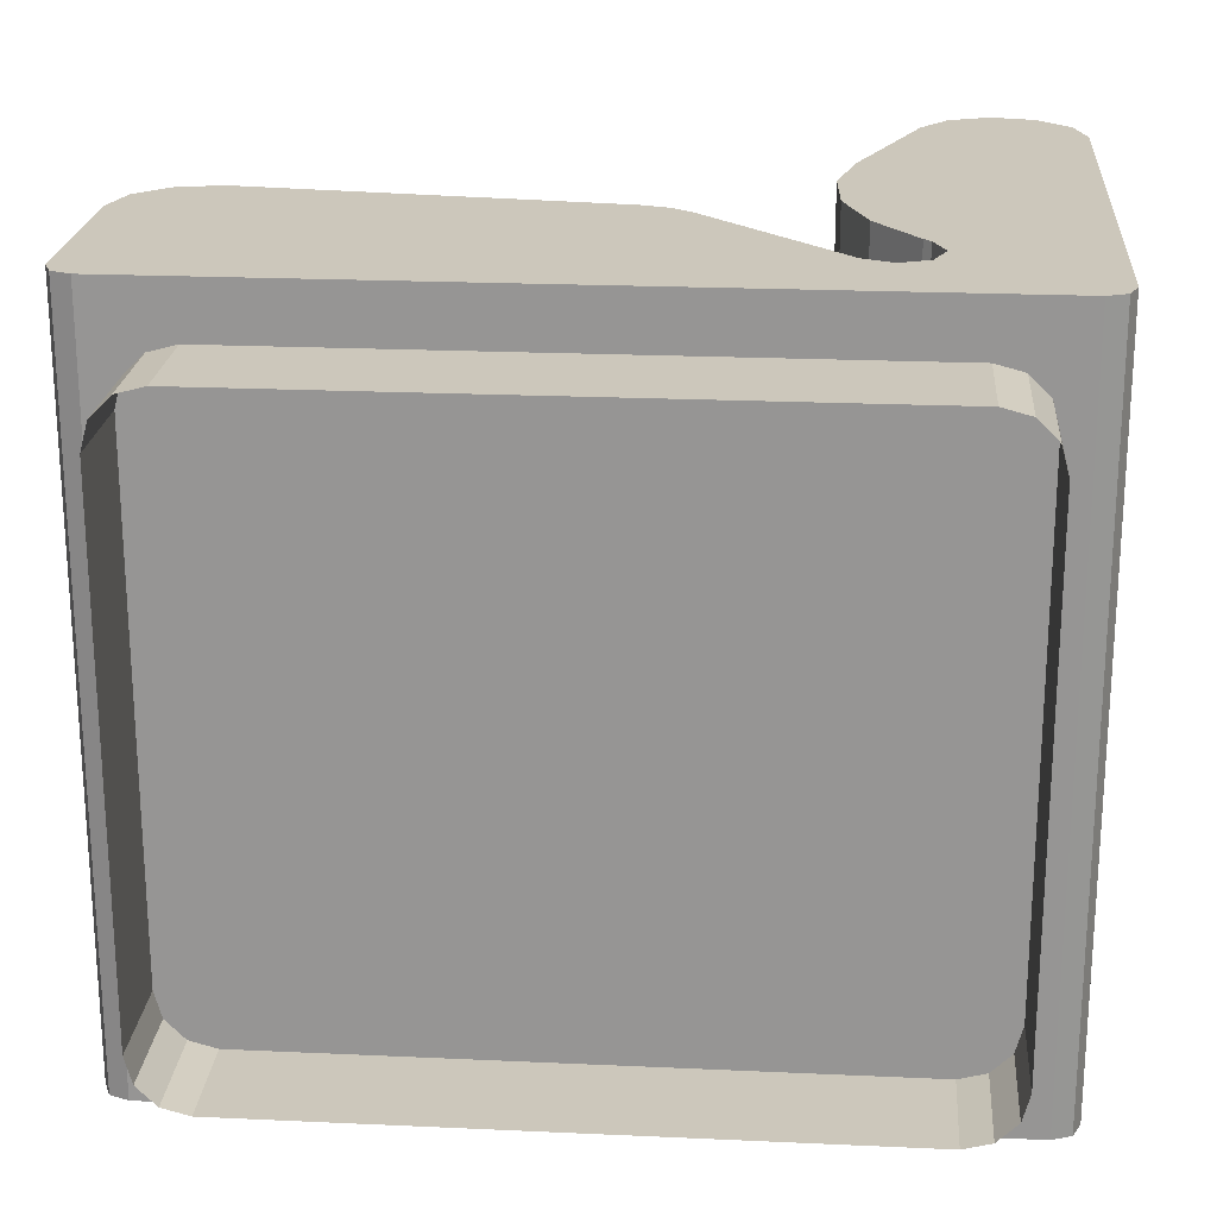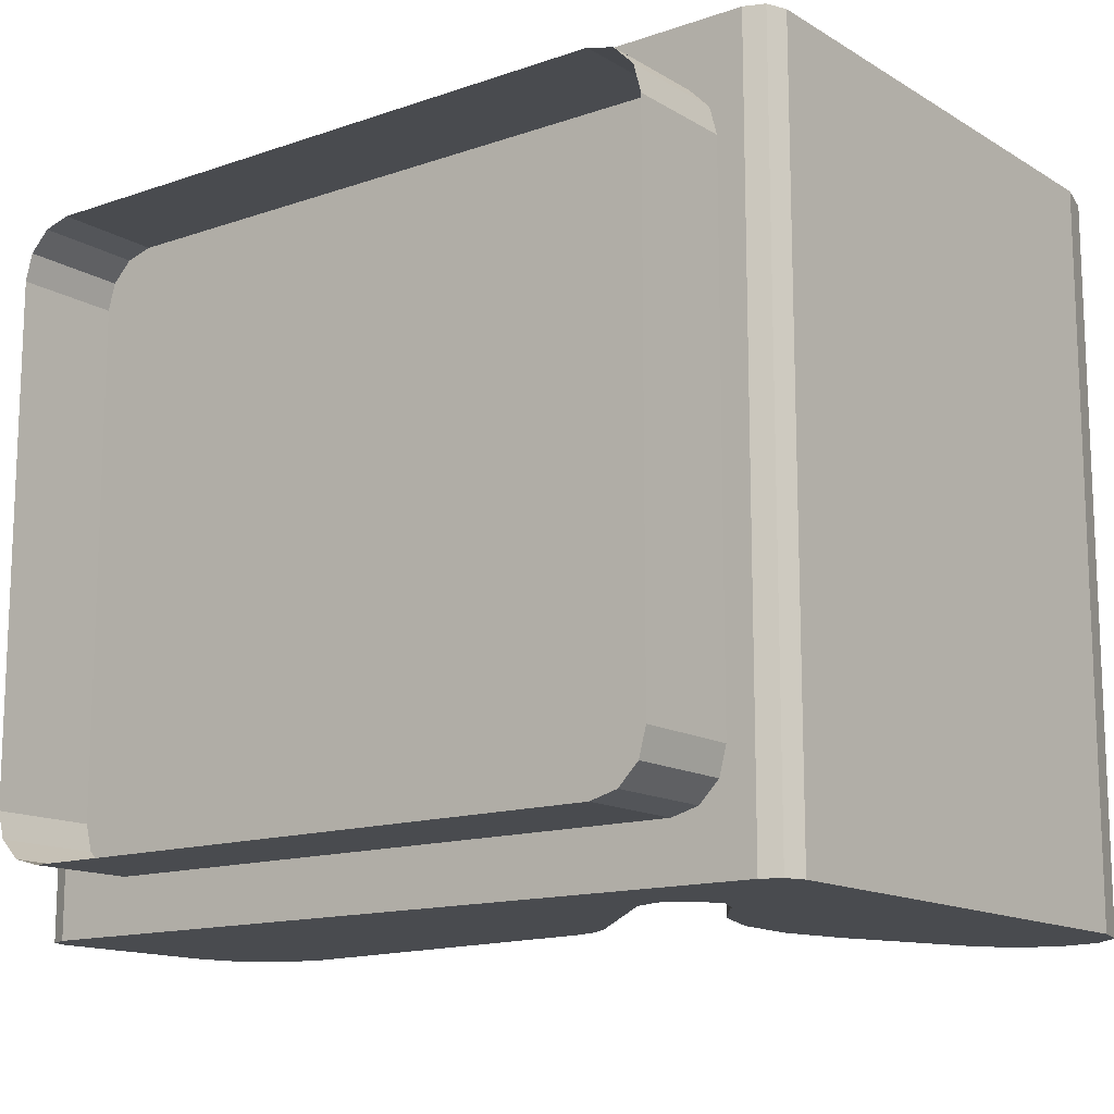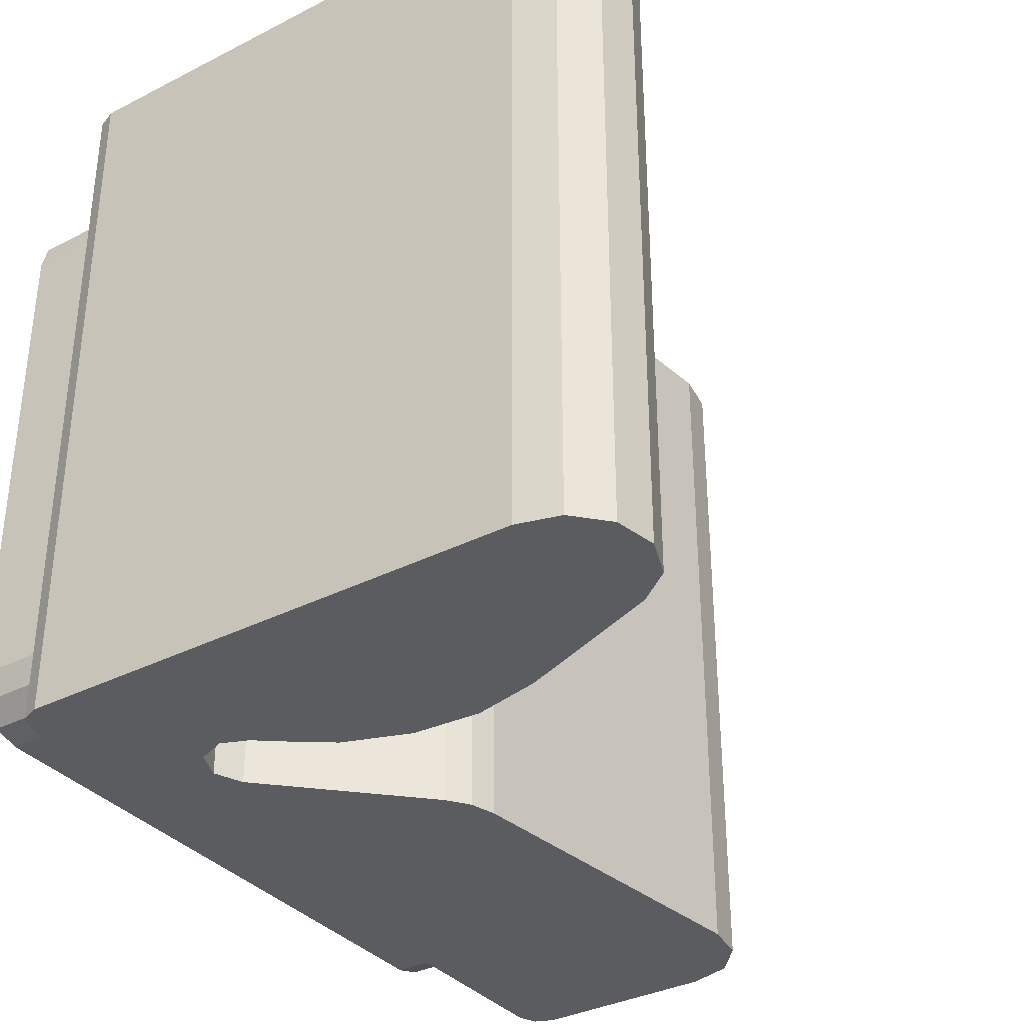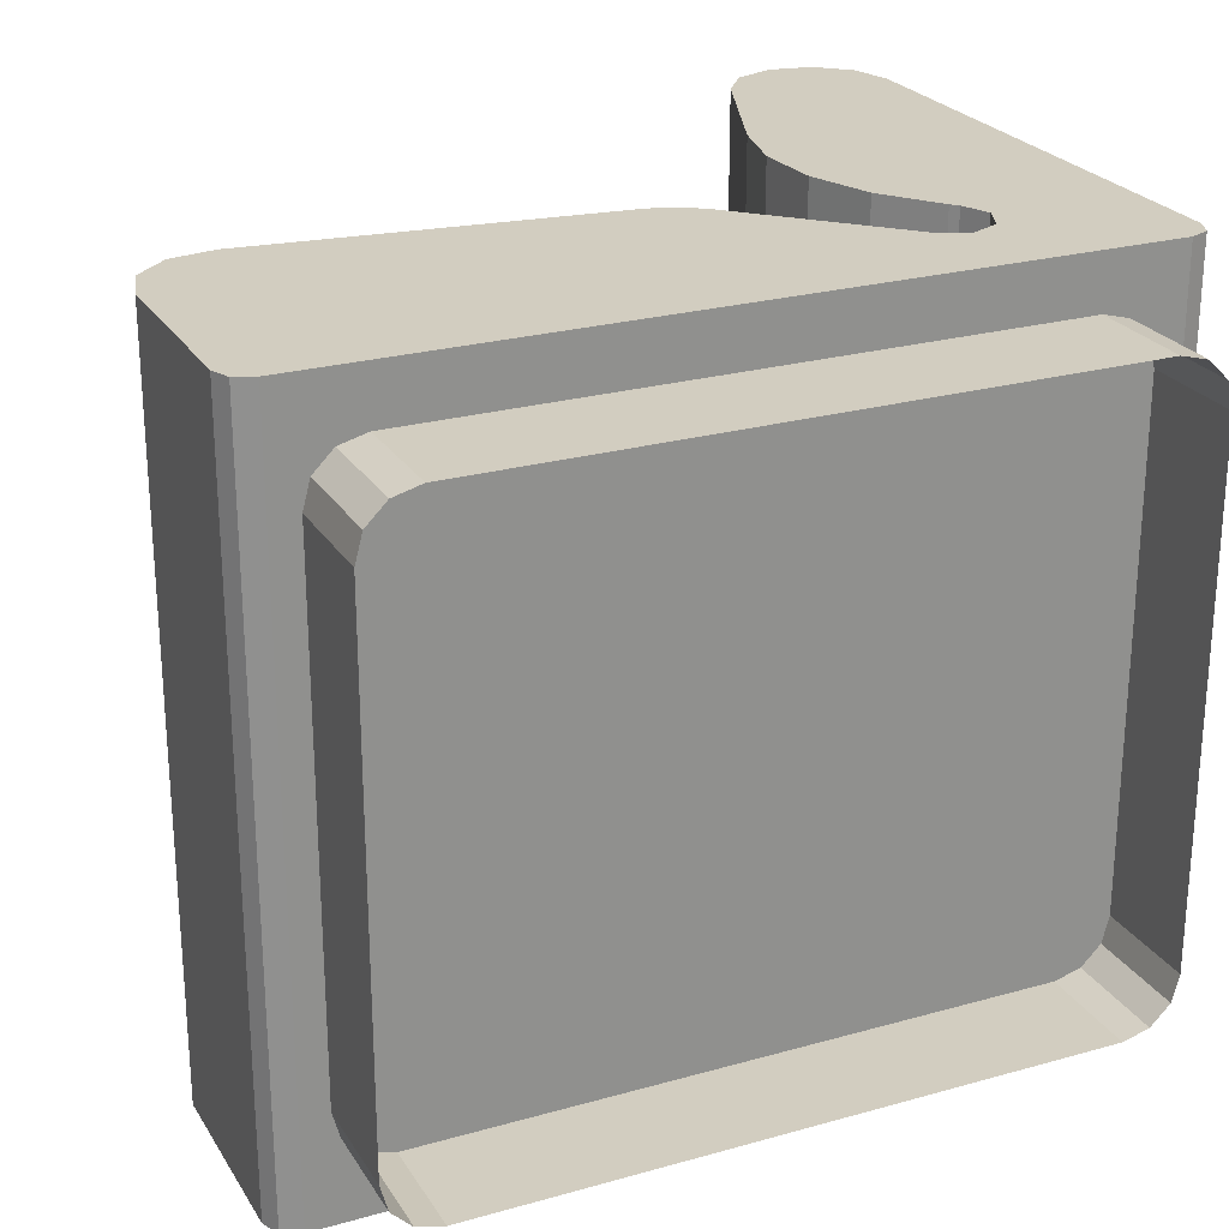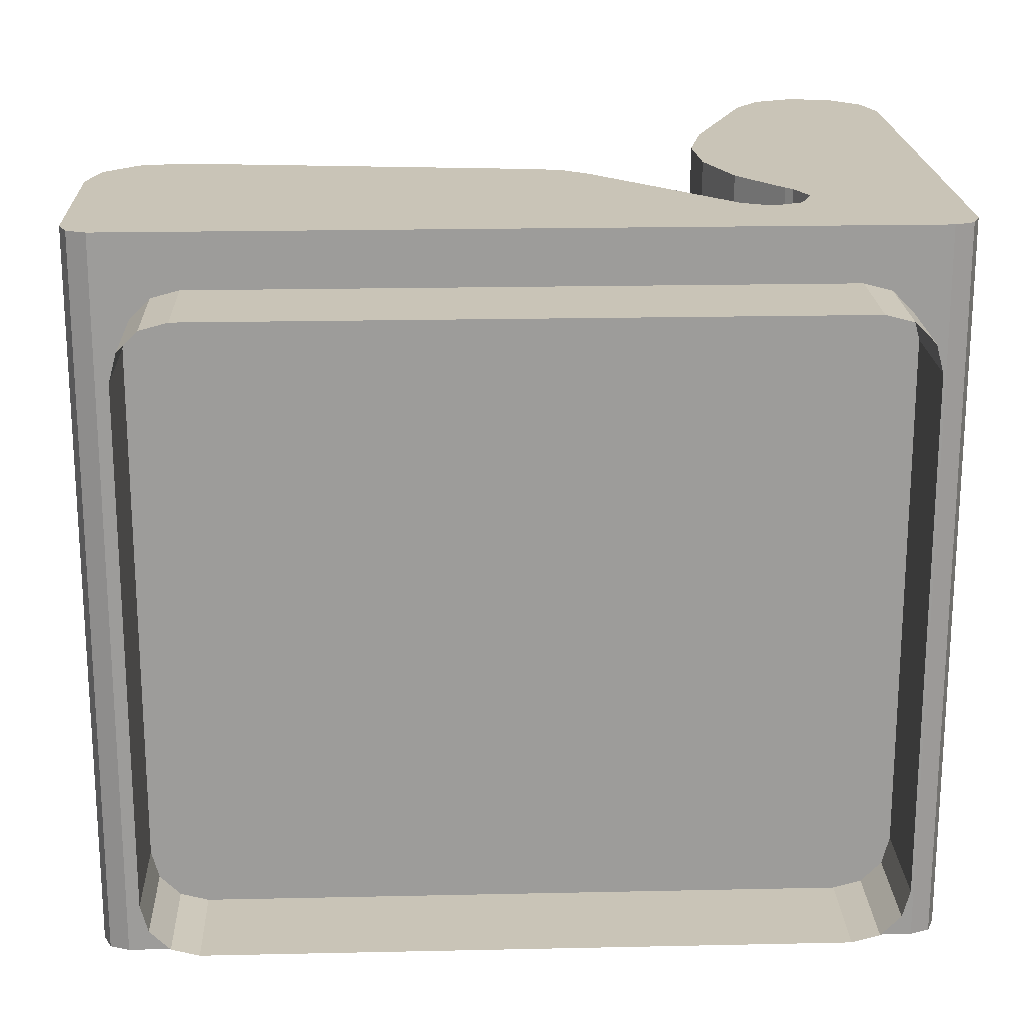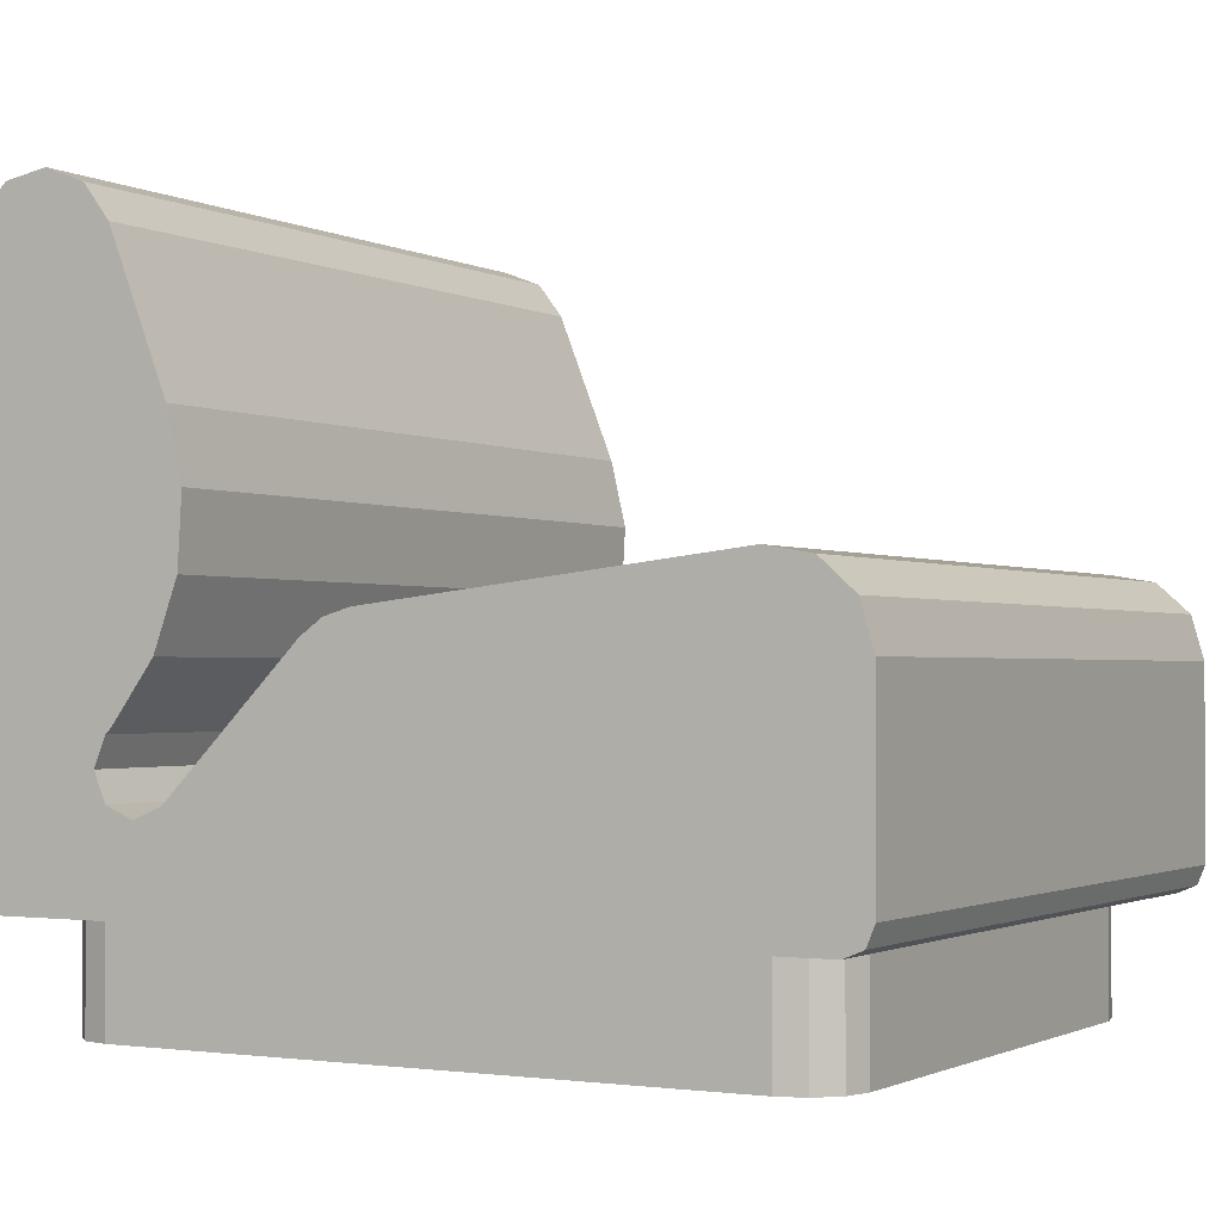
<metadata>
{"format":"obj","ext":"obj","renderer":"f3d","projection":"perspective","resolution":1024,"background":"white","views":[{"elev":21.7,"azim":4.6,"up":"+Z"},{"elev":-13.9,"azim":37.5,"up":"+Z"},{"elev":-34.8,"azim":124.3,"up":"+Z"},{"elev":24.6,"azim":-24.7,"up":"+Z"},{"elev":20.0,"azim":-2.3,"up":"+Z"},{"elev":-1.3,"azim":-150.5,"up":"+Y"}]}
</metadata>
<code>
o m840
v 0.1476 0.1476 0.08679
v 0.1476 0.025 0.08679
v 0.8524 0.025 0.08679
v 0.8524 0.1476 0.08679
v 0.117 0.1476 0.09503
v 0.117 0.025 0.09503
v 0.09453 0.1476 0.1174
v 0.09453 0.025 0.1174
v 0.08629 0.1476 0.1481
v 0.08629 0.025 0.1481
v 0.08629 0.1476 0.7298
v 0.08629 0.025 0.7298
v 0.09453 0.1476 0.7605
v 0.09453 0.025 0.7605
v 0.117 0.1476 0.7829
v 0.117 0.025 0.7829
v 0.1476 0.1476 0.7911
v 0.1476 0.025 0.7911
v 0.8524 0.1476 0.7911
v 0.8524 0.025 0.7911
v 0.8831 0.1476 0.7829
v 0.8831 0.025 0.7829
v 0.9055 0.1476 0.7605
v 0.9055 0.025 0.7605
v 0.9137 0.1476 0.7298
v 0.9137 0.025 0.7298
v 0.9137 0.1476 0.1481
v 0.9137 0.025 0.1481
v 0.9055 0.1476 0.1174
v 0.9055 0.025 0.1174
v 0.8831 0.1476 0.09503
v 0.8831 0.025 0.09503
v 0.08629 0.1476 0.025
v 0.08629 0.1476 0.8524
v 0.9137 0.1476 0.8524
v 0.9137 0.1476 0.025
v 0.05568 0.1476 0.025
v 0.05568 0.1476 0.8524
v 0.03399 0.1565 0.025
v 0.03399 0.1565 0.8524
v 0.025 0.1782 0.025
v 0.025 0.1782 0.8524
v 0.025 0.3893 0.025
v 0.025 0.3893 0.8524
v 0.03915 0.4382 0.025
v 0.03915 0.4382 0.8524
v 0.07718 0.4721 0.025
v 0.07718 0.4721 0.8524
v 0.1275 0.4807 0.025
v 0.1275 0.4807 0.8524
v 0.5296 0.4347 0.025
v 0.5296 0.4347 0.8524
v 0.5591 0.4261 0.025
v 0.5591 0.4261 0.8524
v 0.584 0.4083 0.025
v 0.584 0.4083 0.8524
v 0.7375 0.2549 0.025
v 0.7375 0.2549 0.8524
v 0.77 0.2414 0.025
v 0.77 0.2414 0.8524
v 0.8025 0.2549 0.025
v 0.8025 0.2549 0.8524
v 0.816 0.2874 0.025
v 0.816 0.2874 0.8524
v 0.8025 0.3199 0.025
v 0.8025 0.3199 0.8524
v 0.7949 0.3275 0.025
v 0.7949 0.3275 0.8524
v 0.7472 0.3915 0.025
v 0.7472 0.3915 0.8524
v 0.7199 0.4664 0.025
v 0.7199 0.4664 0.8524
v 0.7151 0.546 0.025
v 0.7151 0.546 0.8524
v 0.7334 0.6236 0.025
v 0.7334 0.6236 0.8524
v 0.8012 0.7959 0.025
v 0.8012 0.7959 0.8524
v 0.8311 0.8349 0.025
v 0.8311 0.8349 0.8524
v 0.877 0.8524 0.025
v 0.877 0.8524 0.8524
v 0.9253 0.8433 0.025
v 0.9253 0.8433 0.8524
v 0.9616 0.8101 0.025
v 0.9616 0.8101 0.8524
v 0.975 0.7628 0.025
v 0.975 0.7628 0.8524
v 0.975 0.1782 0.025
v 0.975 0.1782 0.8524
v 0.9661 0.1565 0.025
v 0.9661 0.1565 0.8524
v 0.9444 0.1476 0.025
v 0.9444 0.1476 0.8524
f 2 1 3
f 4 3 1
f 6 5 2
f 1 2 5
f 8 7 6
f 5 6 7
f 10 9 8
f 7 8 9
f 12 11 10
f 9 10 11
f 14 13 12
f 11 12 13
f 16 15 14
f 18 17 16
f 15 16 17
f 20 19 18
f 17 18 19
f 22 21 20
f 19 20 21
f 24 23 22
f 21 22 23
f 26 25 24
f 23 24 25
f 28 27 26
f 25 26 27
f 30 29 28
f 27 28 29
f 32 31 30
f 29 30 31
f 31 32 4
f 34 33 35
f 36 35 33
f 38 37 34
f 33 34 37
f 40 39 38
f 37 38 39
f 42 41 40
f 39 40 41
f 44 43 42
f 41 42 43
f 46 45 44
f 43 44 45
f 48 47 46
f 45 46 47
f 50 49 48
f 47 48 49
f 52 51 50
f 49 50 51
f 54 53 52
f 51 52 53
f 56 55 54
f 53 54 55
f 58 57 56
f 55 56 57
f 60 59 58
f 57 58 59
f 62 61 60
f 59 60 61
f 64 63 62
f 61 62 63
f 66 65 64
f 63 64 65
f 68 67 66
f 65 66 67
f 70 69 68
f 67 68 69
f 72 71 70
f 69 70 71
f 74 73 72
f 71 72 73
f 76 75 74
f 73 74 75
f 78 77 76
f 75 76 77
f 80 79 78
f 77 78 79
f 82 81 80
f 79 80 81
f 84 83 82
f 81 82 83
f 86 85 84
f 83 84 85
f 88 87 86
f 85 86 87
f 90 89 88
f 87 88 89
f 92 91 90
f 89 90 91
f 94 93 92
f 91 92 93
f 35 36 94
f 93 94 36
f 81 83 87
f 85 87 83
f 77 79 87
f 81 87 79
f 73 75 87
f 77 87 75
f 69 71 87
f 73 87 71
f 65 67 87
f 69 87 67
f 89 63 87
f 65 87 63
f 89 91 93
f 61 63 93
f 89 93 63
f 37 59 93
f 61 93 59
f 55 57 37
f 59 37 57
f 51 53 37
f 55 37 53
f 47 49 37
f 51 37 49
f 43 45 37
f 47 37 45
f 39 41 37
f 43 37 41
f 82 88 84
f 86 84 88
f 78 88 80
f 82 80 88
f 74 88 76
f 78 76 88
f 70 88 72
f 74 72 88
f 66 88 68
f 70 68 88
f 90 88 64
f 66 64 88
f 90 94 92
f 62 94 64
f 90 64 94
f 38 94 60
f 62 60 94
f 56 38 58
f 60 58 38
f 52 38 54
f 56 54 38
f 48 38 50
f 52 50 38
f 44 38 46
f 48 46 38
f 40 38 42
f 44 42 38
f 13 14 15
f 3 4 32

</code>
